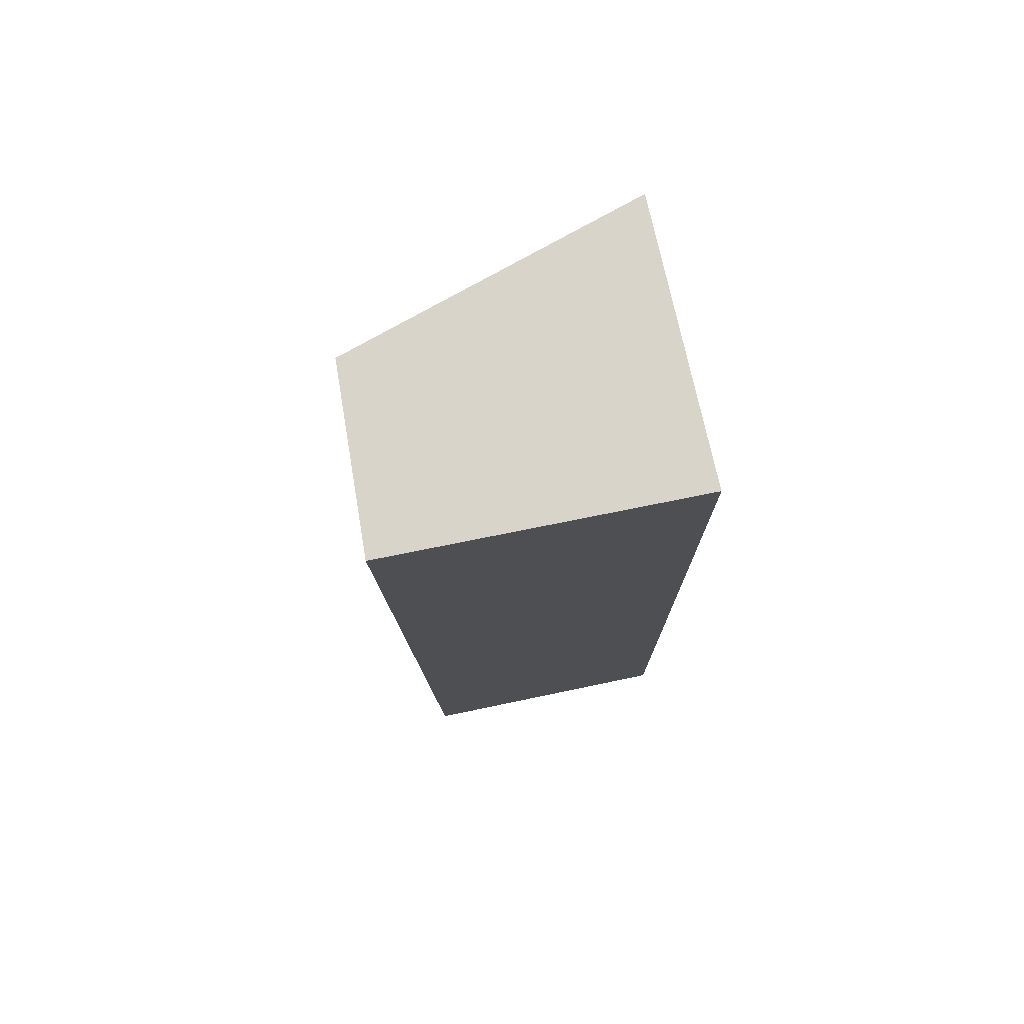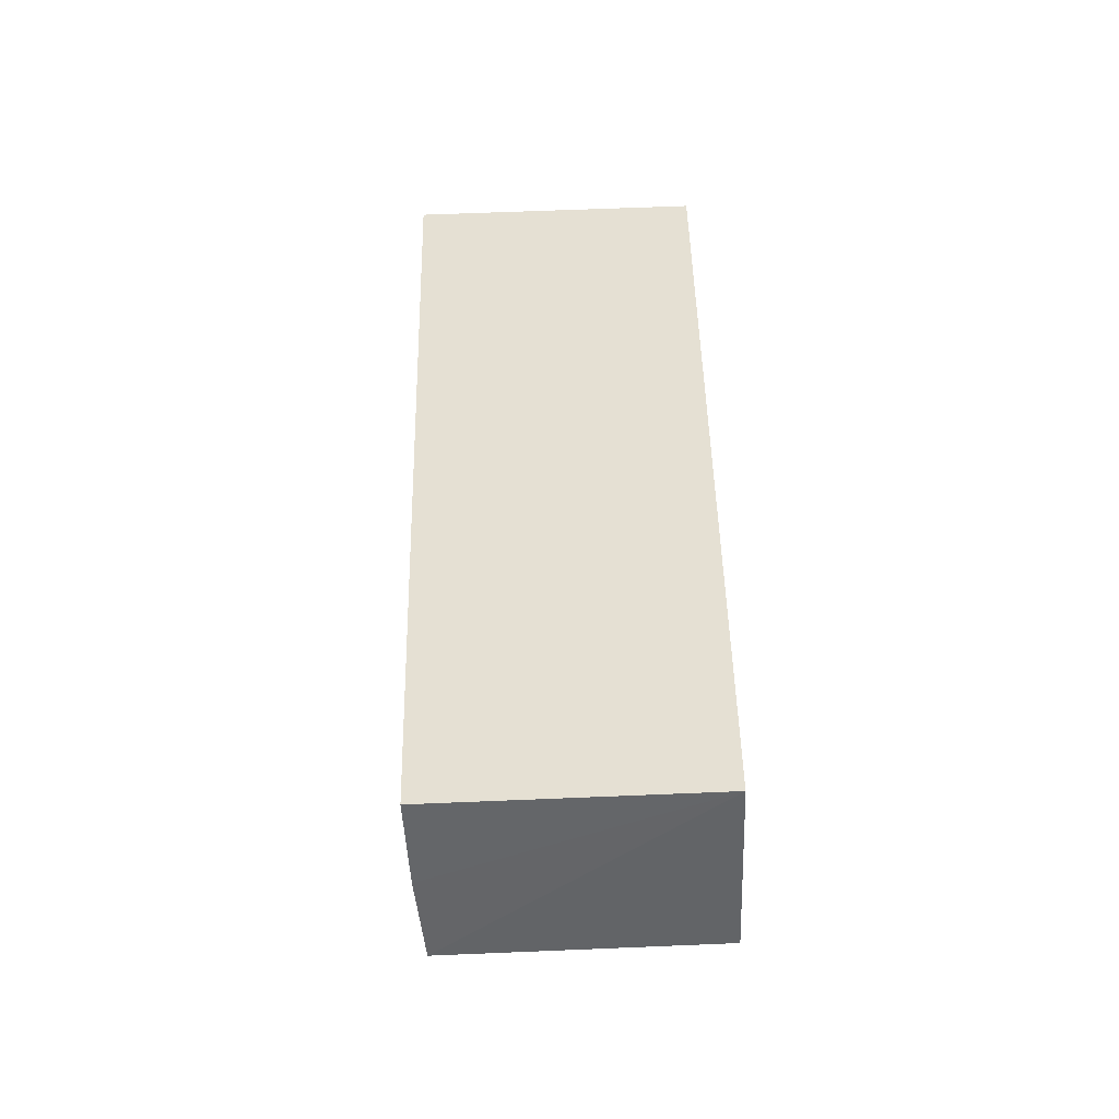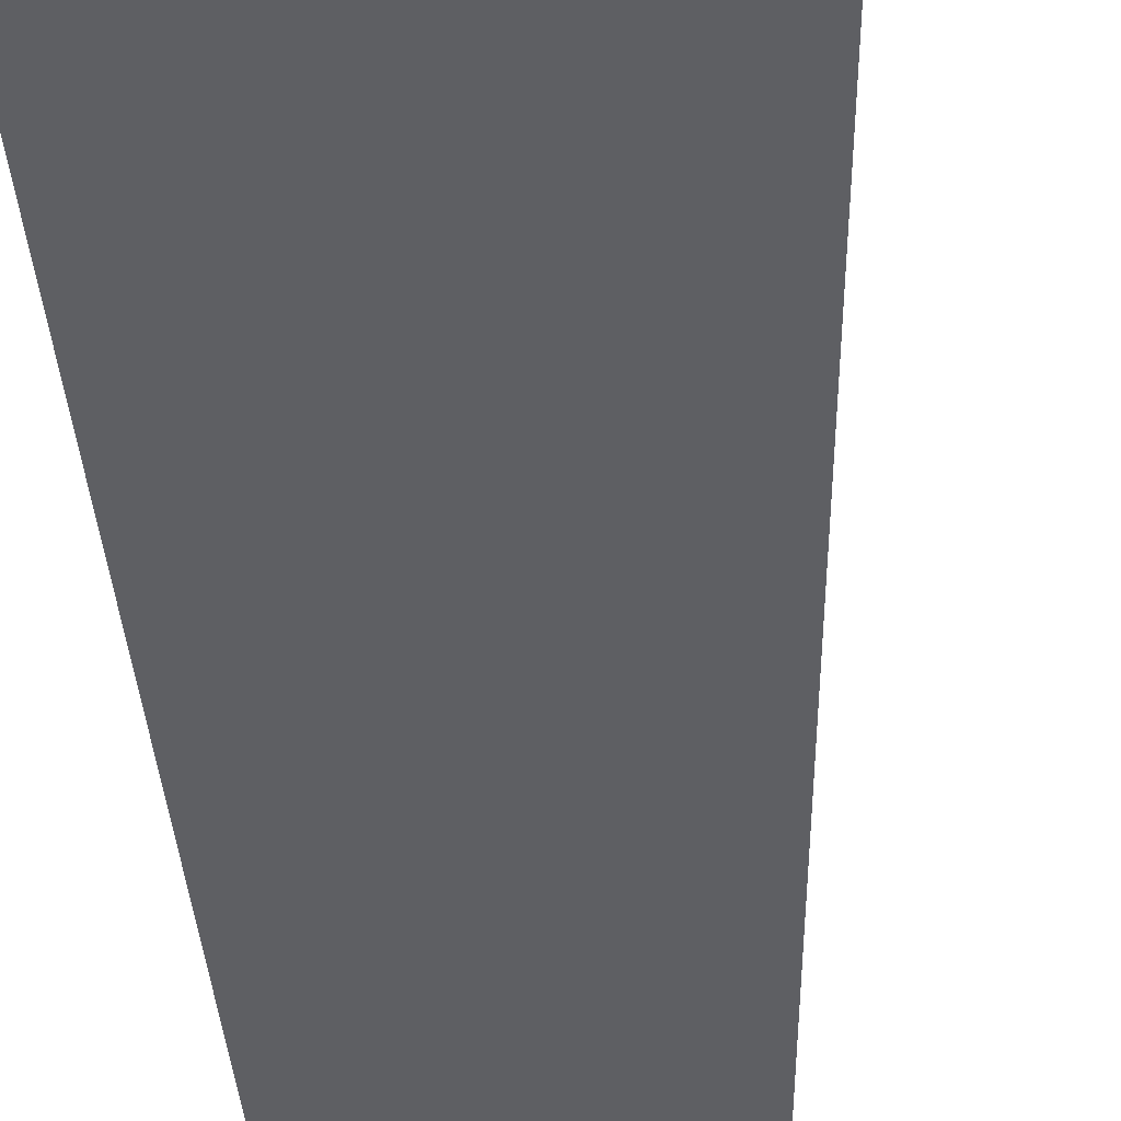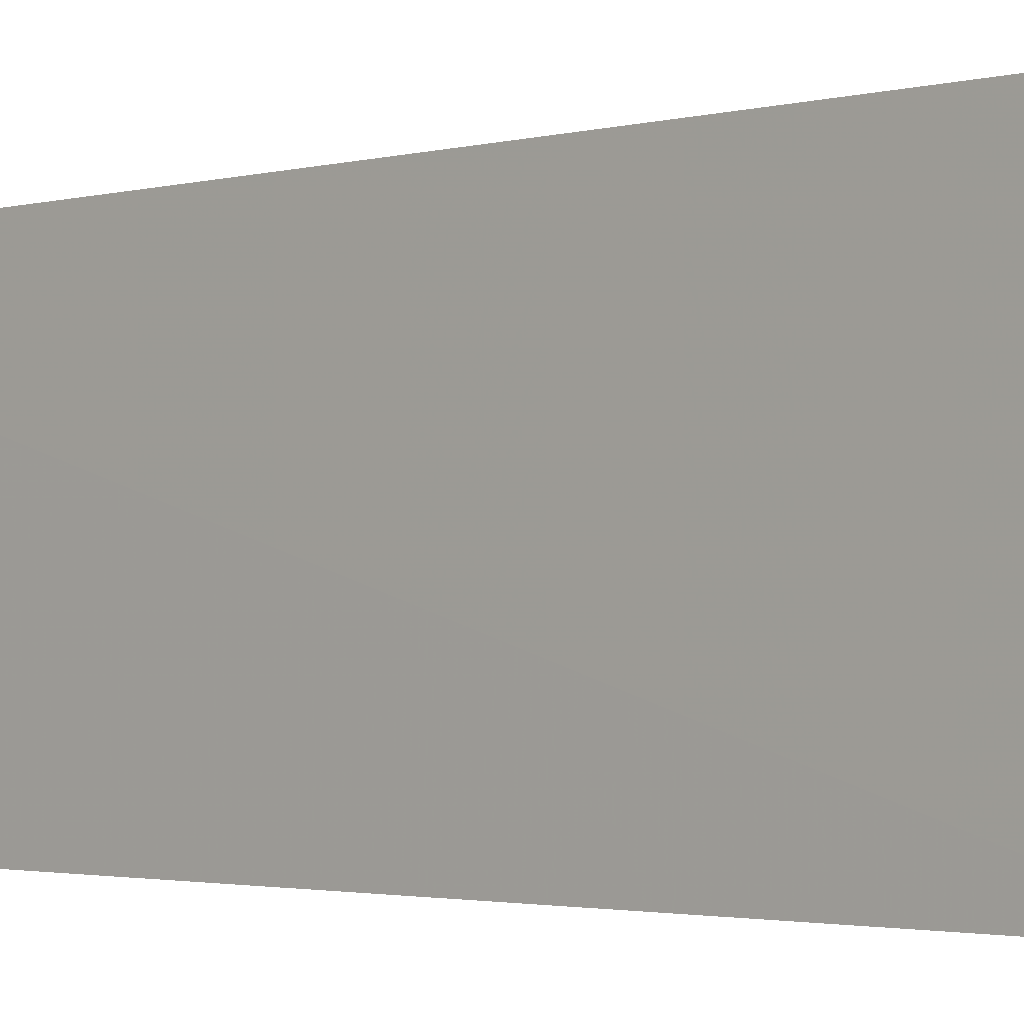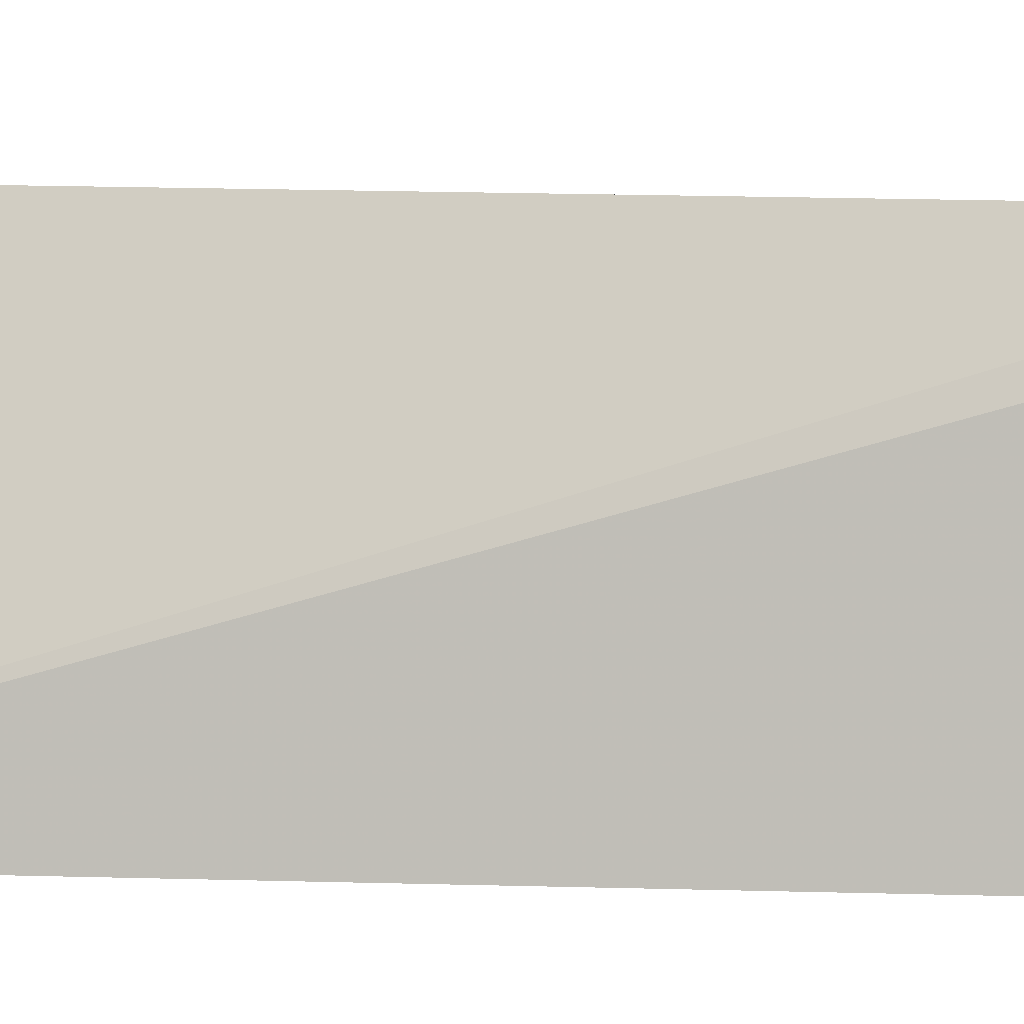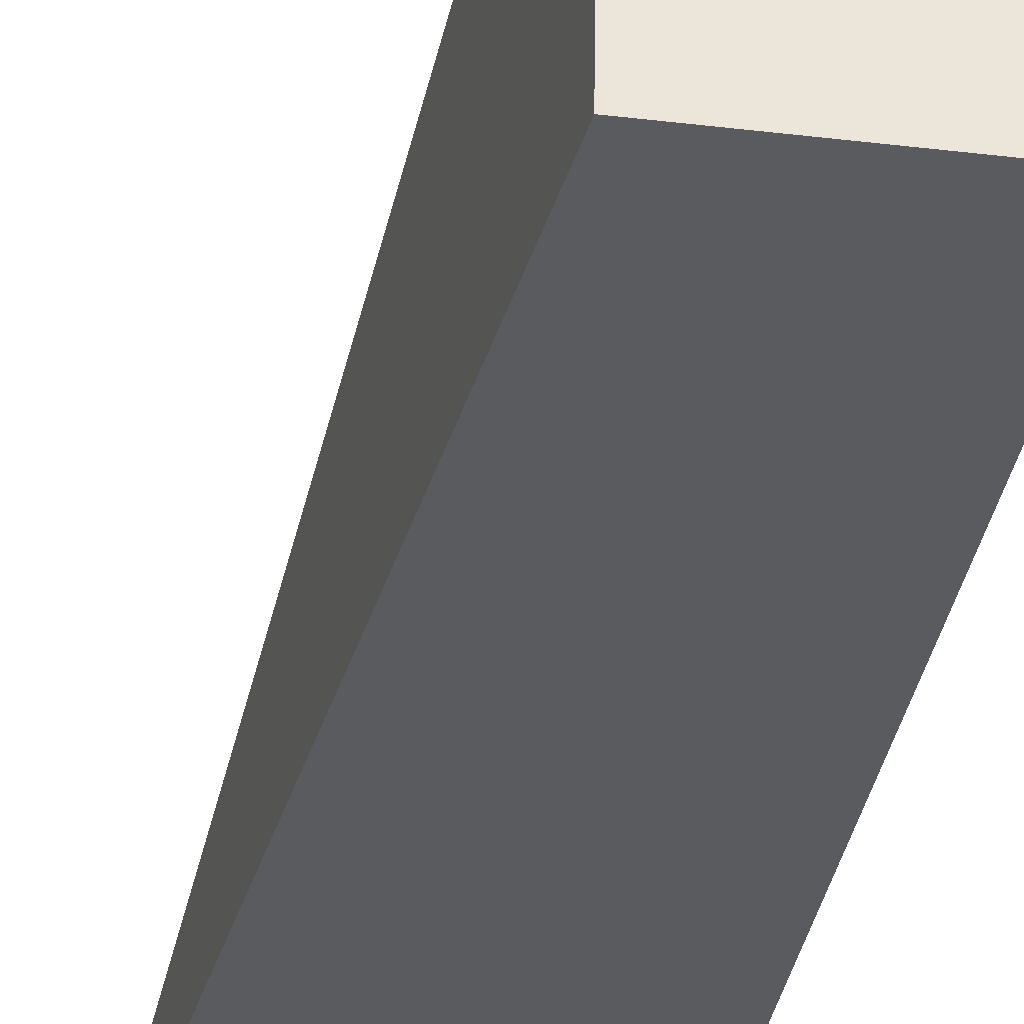
<metadata>
{"format":"obj","ext":"obj","renderer":"f3d","projection":"perspective","resolution":1024,"background":"white","views":[{"elev":75.3,"azim":-101.4,"up":"+Z"},{"elev":-50.7,"azim":-87.7,"up":"+Z"},{"elev":-41.4,"azim":5.6,"up":"+Y"},{"elev":-0.7,"azim":-47.1,"up":"+Y"},{"elev":1.3,"azim":105.0,"up":"+Y"},{"elev":-33.2,"azim":171.2,"up":"+Y"}]}
</metadata>
<code>
v 0.1549 0.03566 0.1092
v 0.1658 0.002792 0.1092
v 0.1549 0.03201 0.003546
v 0.1345 0.03273 0.003808
v 0.1347 0.002247 0.109
v 0.1548 0.03301 0.00894
v 0.1347 0.03637 0.109
v 0.1552 0.002375 0.004317
v 0.1447 0.0326 0.003663
v 0.1347 0.00226 0.004394
f 5 2 1
f 6 1 2
f 6 2 3
f 7 5 1
f 7 4 5
f 7 6 4
f 7 1 6
f 8 3 2
f 8 2 5
f 9 6 3
f 9 4 6
f 10 8 5
f 10 5 4
f 10 4 9
f 10 9 3
f 10 3 8

</code>
